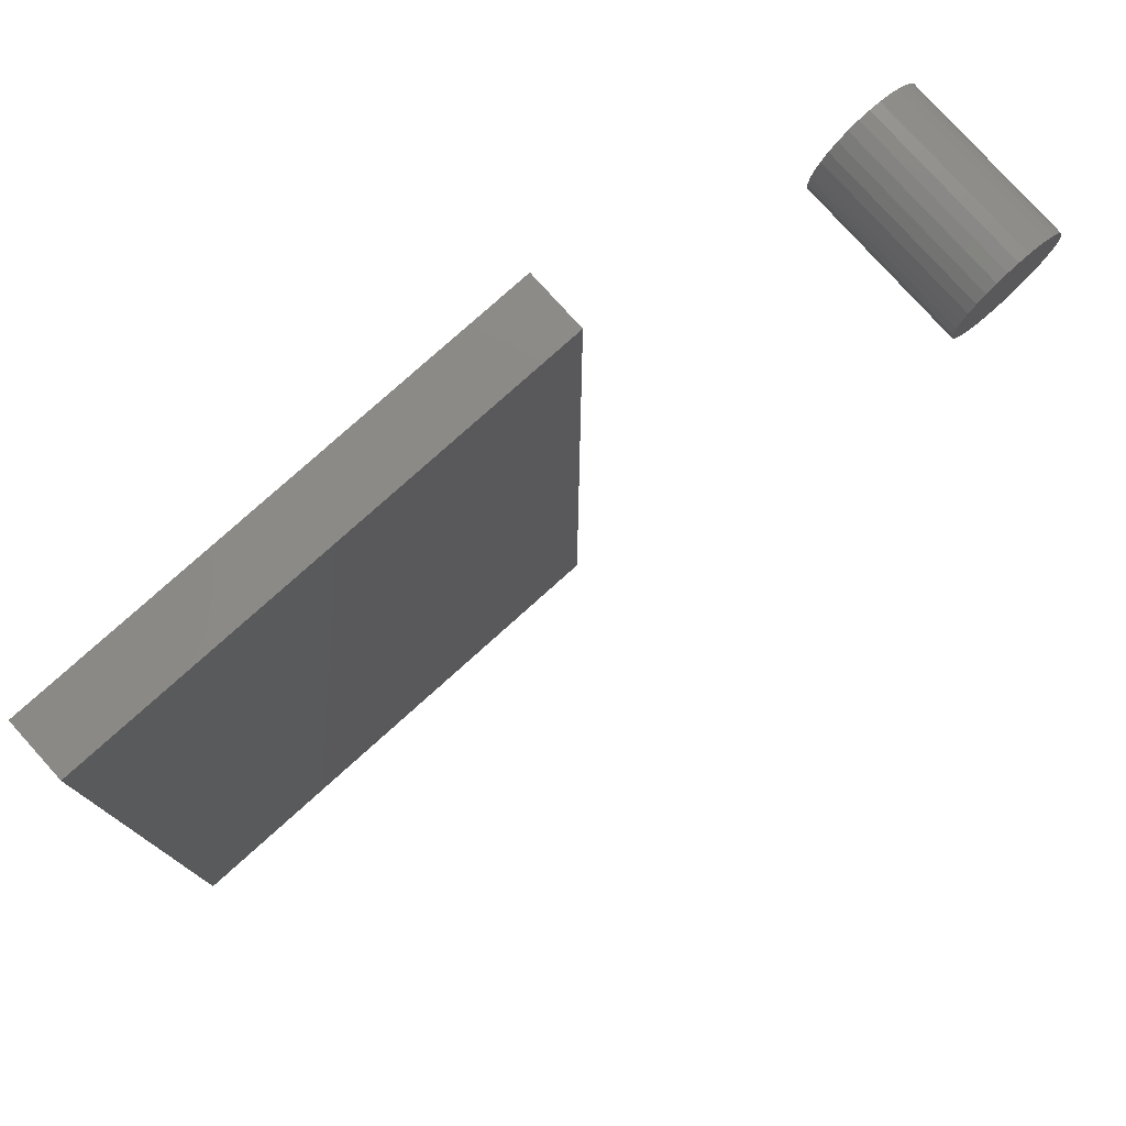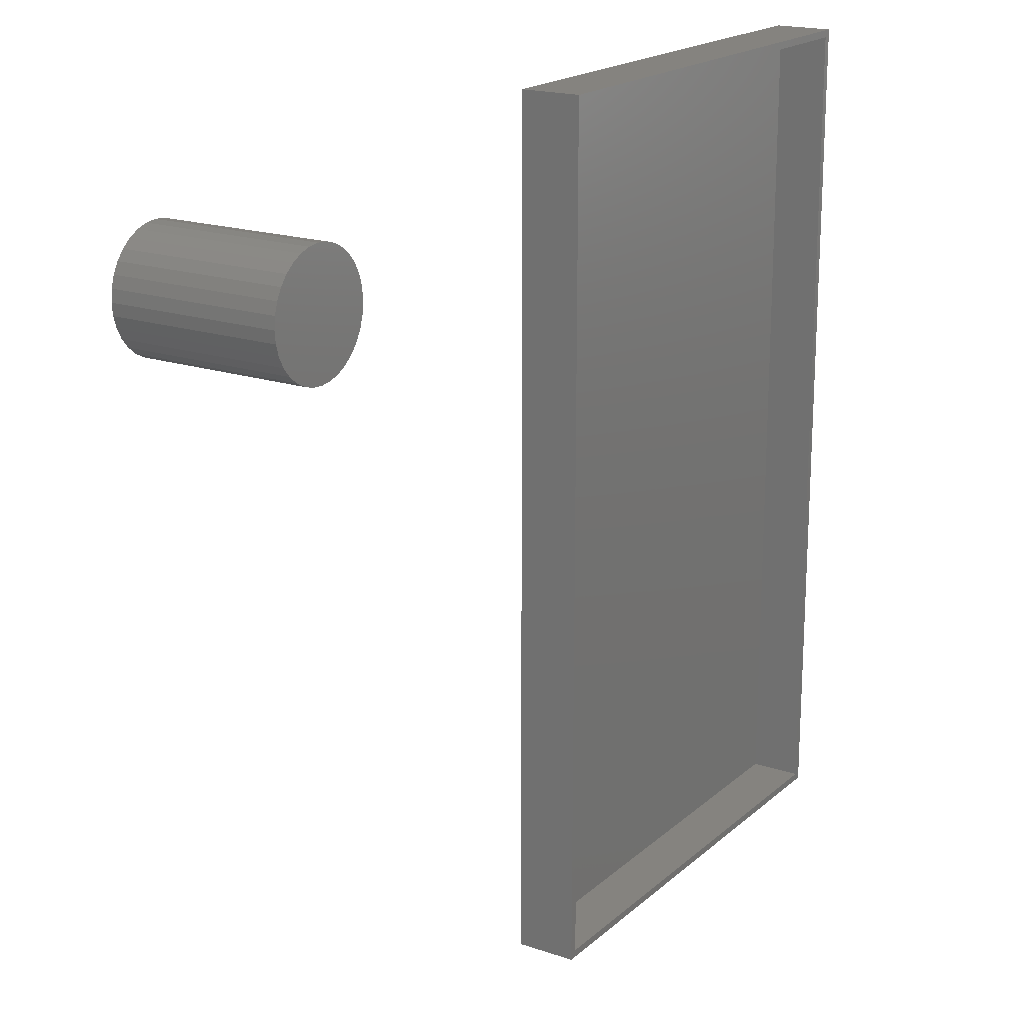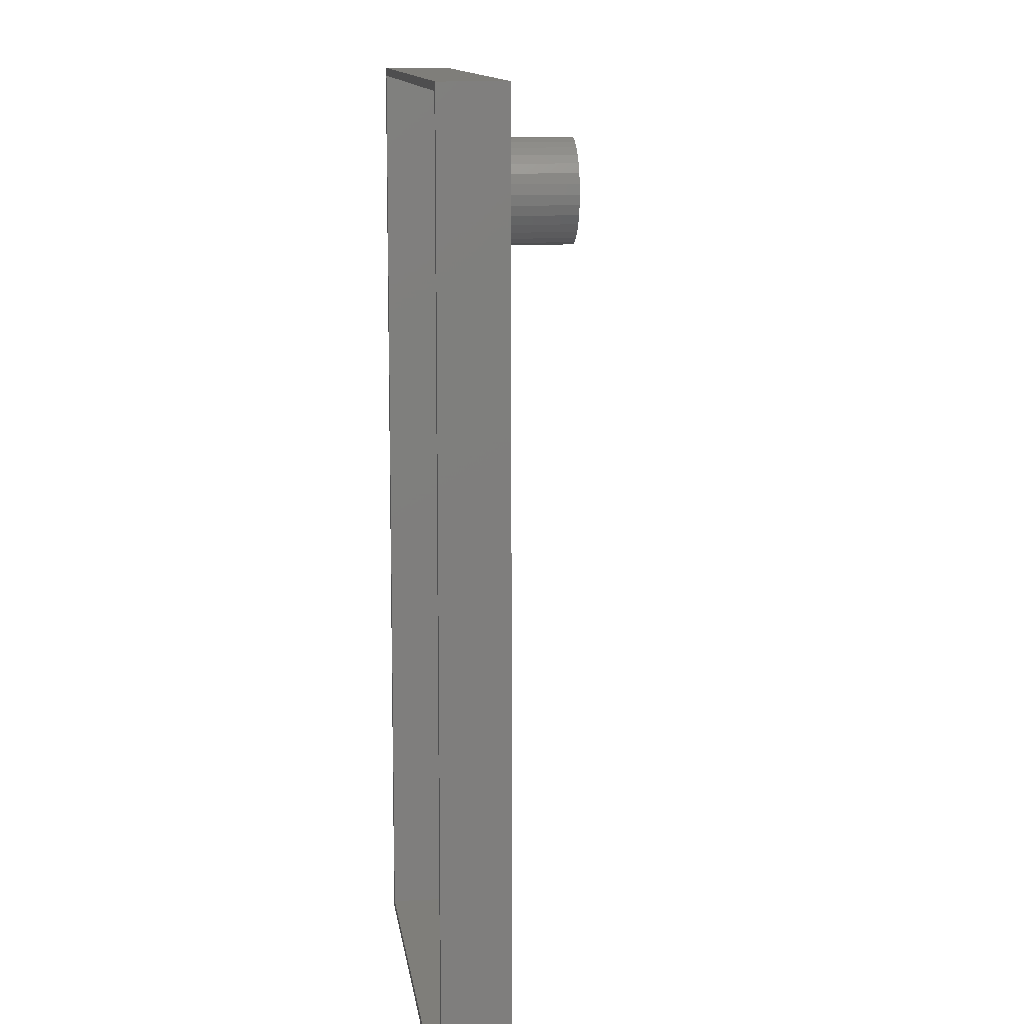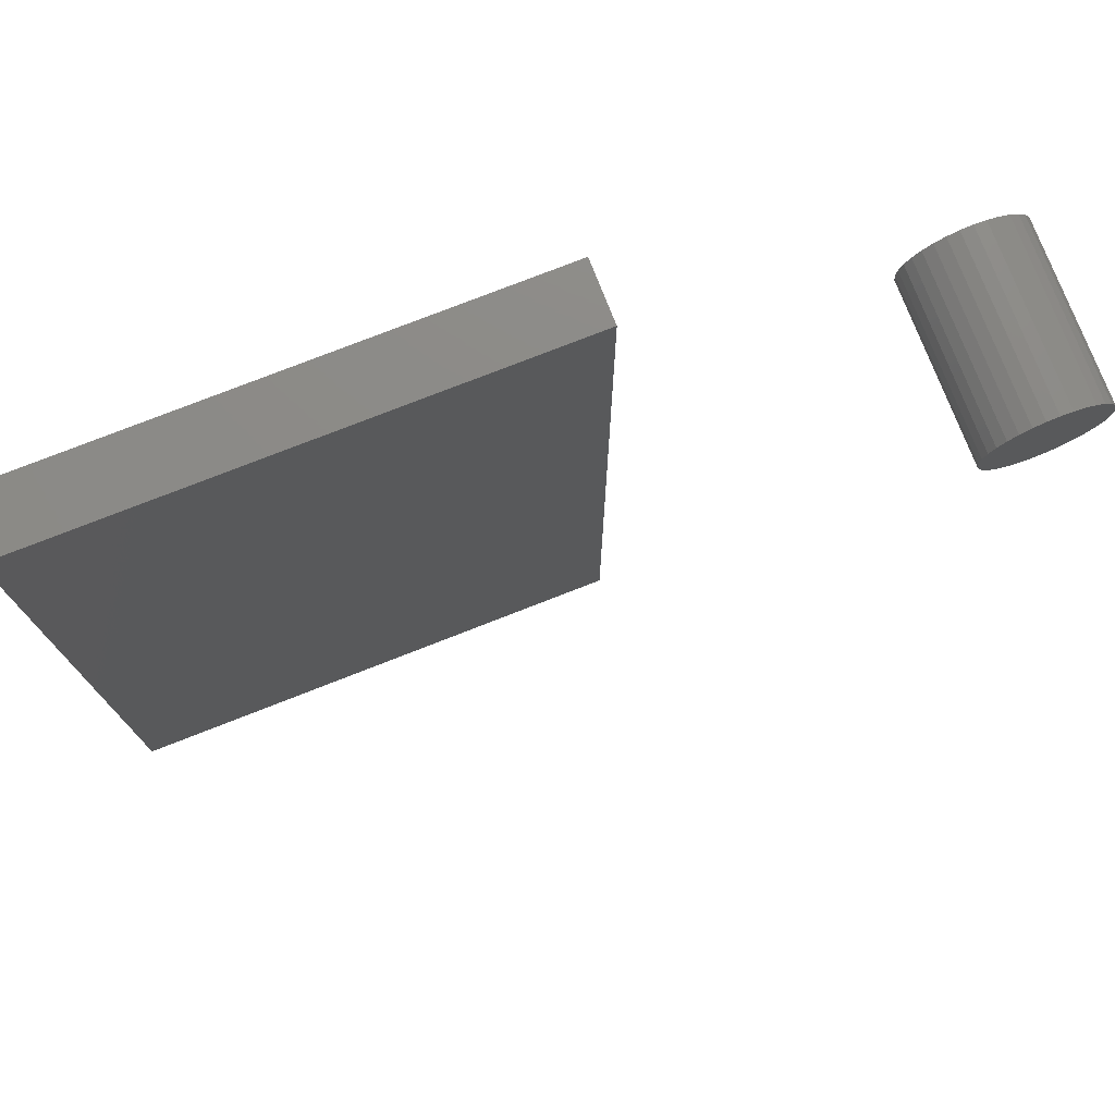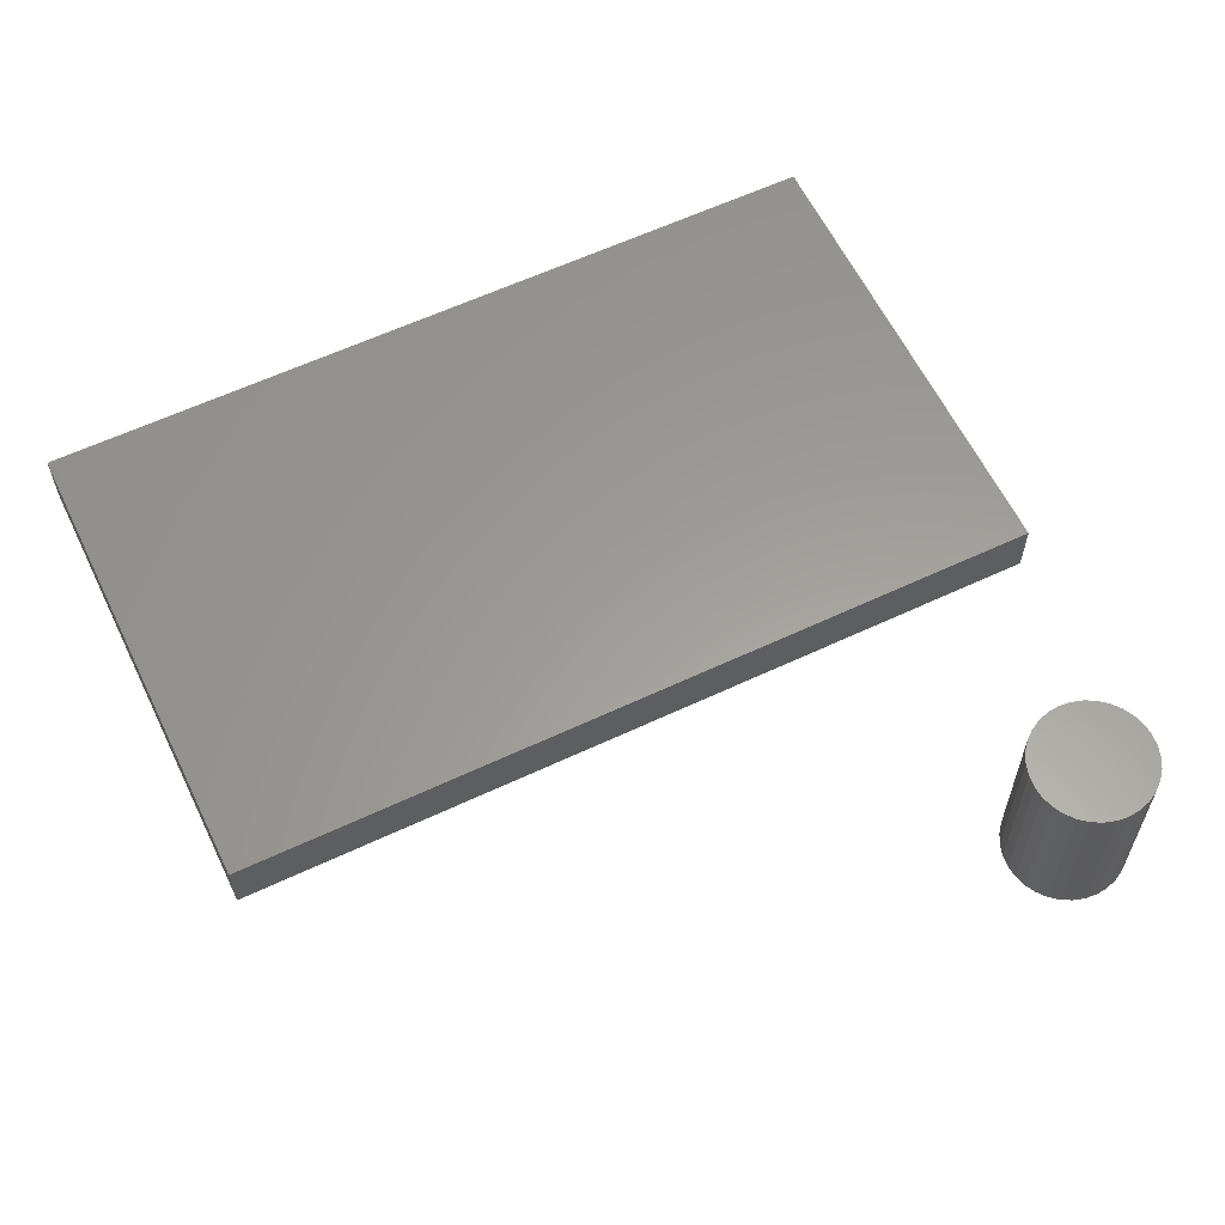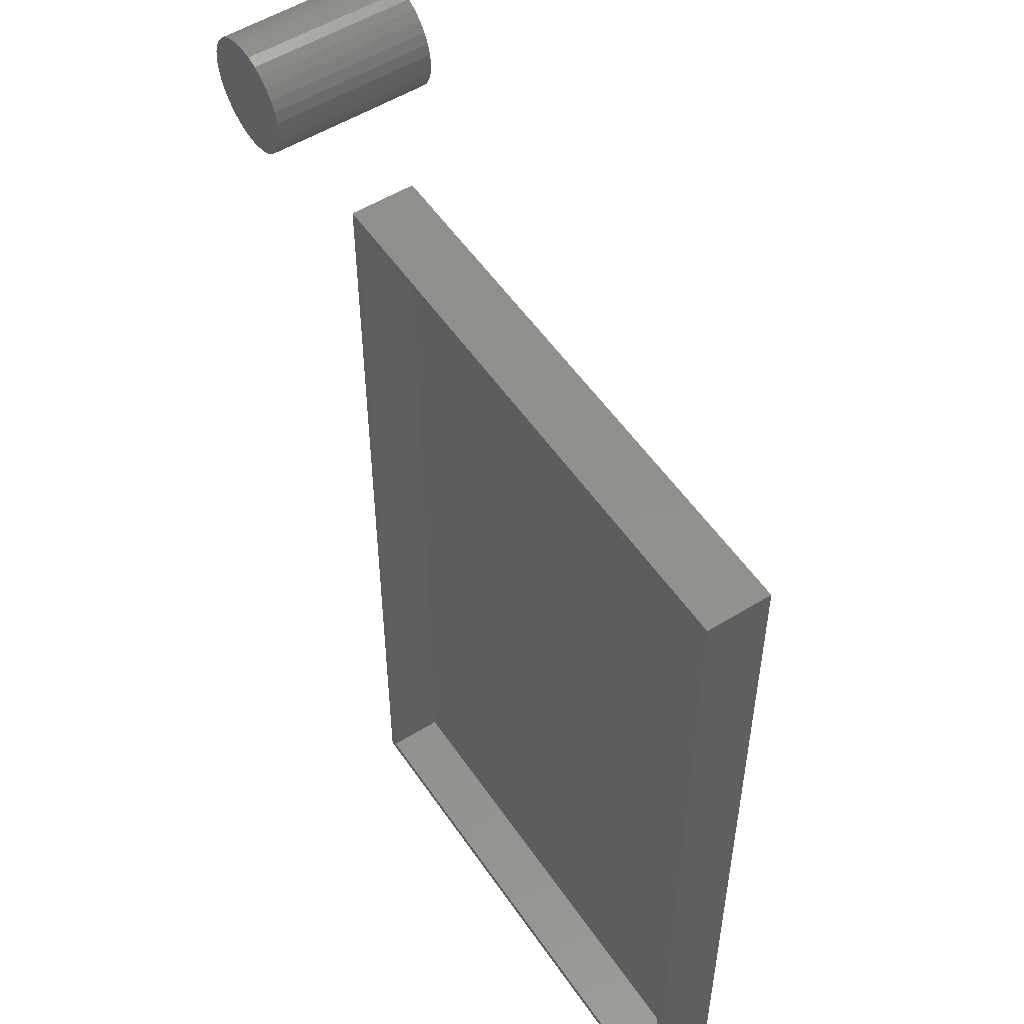
<metadata>
{"format":"stl","ext":"stl","renderer":"f3d","projection":"perspective","resolution":1024,"background":"white","views":[{"elev":78.1,"azim":-42.0,"up":"+Y"},{"elev":18.8,"azim":122.6,"up":"+Y"},{"elev":11.5,"azim":-97.2,"up":"+Y"},{"elev":76.6,"azim":-21.4,"up":"+Y"},{"elev":60.4,"azim":64.3,"up":"+Z"},{"elev":53.5,"azim":-123.4,"up":"+Y"}]}
</metadata>
<code>
# stl→obj: 144 verts, 276 faces
v -0.2578 0.4453 -0.0625
v -0.2578 -0.4453 -0.0625
v -0.2656 0.4531 -0.0625
v -0.2656 -0.4531 -0.0625
v 0.2686 0.4531 -0.0625
v 0.2608 -0.4453 -0.0625
v 0.2608 0.4453 -0.0625
v 0.2686 -0.4531 -0.0625
v -0.2578 -0.4453 -0.007812
v 0.2608 -0.4453 -0.007812
v 0.2608 0.4453 -0.007812
v -0.2578 0.4453 -0.007812
v 0.5921 0.2478 0.007812
v 0.6029 0.2488 0.1719
v 0.6029 0.2488 0.007812
v 0.6133 0.252 0.1719
v 0.6133 0.252 0.007812
v 0.6229 0.2571 0.1719
v 0.6229 0.2571 0.007812
v 0.6312 0.264 0.1719
v 0.6312 0.264 0.007812
v 0.6381 0.2724 0.1719
v 0.6381 0.2724 0.007812
v 0.6432 0.2819 0.1719
v 0.6432 0.2819 0.007812
v 0.6464 0.2923 0.1719
v 0.6464 0.2923 0.007812
v 0.6475 0.3031 0.1719
v 0.6475 0.3031 0.007812
v 0.5921 0.2478 0.1719
v 0.5813 0.2488 0.007812
v 0.5813 0.2488 0.1719
v 0.5709 0.252 0.007812
v 0.5709 0.252 0.1719
v 0.5614 0.2571 0.007812
v 0.5614 0.2571 0.1719
v 0.553 0.264 0.007812
v 0.553 0.264 0.1719
v 0.5461 0.2724 0.007812
v 0.5461 0.2724 0.1719
v 0.541 0.2819 0.007812
v 0.541 0.2819 0.1719
v 0.5378 0.2923 0.007812
v 0.5378 0.2923 0.1719
v 0.5368 0.3031 0.007812
v 0.5368 0.3031 0.1719
v 0.5921 0.3585 0.007812
v 0.5813 0.3574 0.1719
v 0.5813 0.3574 0.007812
v 0.5709 0.3543 0.1719
v 0.5709 0.3543 0.007812
v 0.5614 0.3491 0.1719
v 0.5614 0.3491 0.007812
v 0.553 0.3423 0.1719
v 0.553 0.3423 0.007812
v 0.5461 0.3339 0.1719
v 0.5461 0.3339 0.007812
v 0.541 0.3243 0.1719
v 0.541 0.3243 0.007812
v 0.5378 0.3139 0.1719
v 0.5378 0.3139 0.007812
v 0.5921 0.3585 0.1719
v 0.6029 0.3574 0.007812
v 0.6029 0.3574 0.1719
v 0.6133 0.3543 0.007812
v 0.6133 0.3543 0.1719
v 0.6229 0.3491 0.007812
v 0.6229 0.3491 0.1719
v 0.6312 0.3423 0.007812
v 0.6312 0.3423 0.1719
v 0.6381 0.3339 0.007812
v 0.6381 0.3339 0.1719
v 0.6432 0.3243 0.007812
v 0.6432 0.3243 0.1719
v 0.6464 0.3139 0.007812
v 0.6464 0.3139 0.1719
v -0.2656 -0.4531 0
v 0.2686 -0.4531 0
v -0.2656 0.4531 0
v 0.2686 0.4531 0
v 0.5798 0.3651 0.1797
v 0.6044 0.3651 0.1797
v 0.5921 0.3663 0.1797
v 0.5679 0.3615 0.1797
v 0.6163 0.3615 0.1797
v 0.557 0.3556 0.1797
v 0.6272 0.3556 0.1797
v 0.5474 0.3478 0.1797
v 0.6368 0.3478 0.1797
v 0.5396 0.3382 0.1797
v 0.6446 0.3382 0.1797
v 0.6446 0.268 0.1797
v 0.5474 0.2585 0.1797
v 0.6368 0.2585 0.1797
v 0.557 0.2506 0.1797
v 0.6272 0.2506 0.1797
v 0.5679 0.2448 0.1797
v 0.6163 0.2448 0.1797
v 0.5798 0.2412 0.1797
v 0.6044 0.2412 0.1797
v 0.5921 0.24 0.1797
v 0.6505 0.3273 0.1797
v 0.5338 0.3273 0.1797
v 0.654 0.3154 0.1797
v 0.5302 0.3154 0.1797
v 0.6553 0.3031 0.1797
v 0.5289 0.3031 0.1797
v 0.654 0.2908 0.1797
v 0.5302 0.2908 0.1797
v 0.6505 0.279 0.1797
v 0.5338 0.279 0.1797
v 0.5396 0.268 0.1797
v 0.5921 0.3663 0
v 0.6044 0.3651 0
v 0.5798 0.3651 0
v 0.5679 0.3615 0
v 0.6163 0.3615 0
v 0.557 0.3556 0
v 0.6272 0.3556 0
v 0.5474 0.3478 0
v 0.6368 0.3478 0
v 0.5396 0.3382 0
v 0.6446 0.3382 0
v 0.6368 0.2585 0
v 0.5474 0.2585 0
v 0.6446 0.268 0
v 0.557 0.2506 0
v 0.6272 0.2506 0
v 0.5679 0.2448 0
v 0.6163 0.2448 0
v 0.5798 0.2412 0
v 0.6044 0.2412 0
v 0.5921 0.24 0
v 0.5396 0.268 0
v 0.5338 0.279 0
v 0.6505 0.279 0
v 0.5302 0.2908 0
v 0.654 0.2908 0
v 0.5289 0.3031 0
v 0.6553 0.3031 0
v 0.5302 0.3154 0
v 0.654 0.3154 0
v 0.5338 0.3273 0
v 0.6505 0.3273 0
f 1 2 3
f 2 4 3
f 5 6 7
f 5 7 1
f 5 1 3
f 8 4 2
f 8 2 6
f 8 6 5
f 2 9 6
f 6 9 10
f 6 10 7
f 7 10 11
f 7 11 1
f 1 11 12
f 1 12 2
f 2 12 9
f 9 12 10
f 10 12 11
f 13 14 15
f 15 14 16
f 15 16 17
f 17 16 18
f 17 18 19
f 19 18 20
f 19 20 21
f 21 20 22
f 21 22 23
f 23 22 24
f 23 24 25
f 25 24 26
f 25 26 27
f 27 26 28
f 27 28 29
f 14 13 30
f 30 13 31
f 30 31 32
f 32 31 33
f 32 33 34
f 34 33 35
f 34 35 36
f 36 35 37
f 36 37 38
f 38 37 39
f 38 39 40
f 40 39 41
f 40 41 42
f 42 41 43
f 42 43 44
f 44 43 45
f 44 45 46
f 47 48 49
f 49 48 50
f 49 50 51
f 51 50 52
f 51 52 53
f 53 52 54
f 53 54 55
f 55 54 56
f 55 56 57
f 57 56 58
f 57 58 59
f 59 58 60
f 59 60 61
f 61 60 46
f 61 46 45
f 48 47 62
f 62 47 63
f 62 63 64
f 64 63 65
f 64 65 66
f 66 65 67
f 66 67 68
f 68 67 69
f 68 69 70
f 70 69 71
f 70 71 72
f 72 71 73
f 72 73 74
f 74 73 75
f 74 75 76
f 76 75 29
f 76 29 28
f 49 63 47
f 63 49 51
f 63 51 65
f 65 51 53
f 65 53 67
f 67 53 55
f 67 55 69
f 69 55 57
f 69 57 71
f 71 57 59
f 71 59 73
f 25 39 23
f 23 39 37
f 23 37 21
f 21 37 35
f 21 35 19
f 19 35 33
f 19 33 17
f 17 33 31
f 17 31 15
f 15 31 13
f 73 59 75
f 75 59 61
f 75 61 29
f 29 61 45
f 29 45 27
f 27 45 43
f 27 43 25
f 25 43 41
f 25 41 39
f 62 64 48
f 50 48 64
f 66 50 64
f 52 50 66
f 68 52 66
f 54 52 68
f 70 54 68
f 56 54 70
f 72 56 70
f 58 56 72
f 74 58 72
f 22 40 24
f 38 40 22
f 20 38 22
f 36 38 20
f 18 36 20
f 34 36 18
f 16 34 18
f 32 34 16
f 14 32 16
f 30 32 14
f 40 42 24
f 24 42 44
f 24 44 26
f 26 44 46
f 26 46 28
f 28 46 60
f 28 60 76
f 76 60 58
f 76 58 74
f 77 78 79
f 79 78 80
f 3 4 79
f 79 4 77
f 5 3 80
f 80 3 79
f 8 5 78
f 78 5 80
f 4 8 77
f 77 8 78
f 81 82 83
f 82 81 84
f 82 84 85
f 85 84 86
f 85 86 87
f 87 86 88
f 87 88 89
f 89 88 90
f 89 90 91
f 92 93 94
f 94 93 95
f 94 95 96
f 96 95 97
f 96 97 98
f 98 97 99
f 98 99 100
f 100 99 101
f 91 90 102
f 102 90 103
f 102 103 104
f 104 103 105
f 104 105 106
f 106 105 107
f 106 107 108
f 108 107 109
f 108 109 110
f 110 109 111
f 110 111 92
f 92 111 112
f 92 112 93
f 113 114 115
f 116 115 114
f 117 116 114
f 118 116 117
f 119 118 117
f 120 118 119
f 121 120 119
f 122 120 121
f 123 122 121
f 124 125 126
f 127 125 124
f 128 127 124
f 129 127 128
f 130 129 128
f 131 129 130
f 132 131 130
f 133 131 132
f 125 134 126
f 126 134 135
f 126 135 136
f 136 135 137
f 136 137 138
f 138 137 139
f 138 139 140
f 140 139 141
f 140 141 142
f 142 141 143
f 142 143 144
f 144 143 122
f 144 122 123
f 140 106 138
f 138 106 108
f 138 108 136
f 136 108 110
f 136 110 126
f 126 110 92
f 126 92 124
f 124 92 94
f 124 94 128
f 128 94 96
f 128 96 130
f 130 96 98
f 130 98 132
f 132 98 100
f 132 100 133
f 133 100 101
f 133 101 131
f 131 101 99
f 131 99 129
f 129 99 97
f 129 97 127
f 127 97 95
f 127 95 125
f 125 95 93
f 125 93 134
f 134 93 112
f 134 112 135
f 135 112 111
f 135 111 137
f 137 111 109
f 137 109 139
f 139 109 107
f 139 107 141
f 141 107 105
f 141 105 143
f 143 105 103
f 143 103 122
f 122 103 90
f 122 90 120
f 120 90 88
f 120 88 118
f 118 88 86
f 118 86 116
f 116 86 84
f 116 84 115
f 115 84 81
f 115 81 113
f 113 81 83
f 113 83 114
f 114 83 82
f 114 82 117
f 117 82 85
f 117 85 119
f 119 85 87
f 119 87 121
f 121 87 89
f 121 89 123
f 123 89 91
f 123 91 144
f 144 91 102
f 144 102 142
f 142 102 104
f 142 104 140
f 140 104 106

</code>
